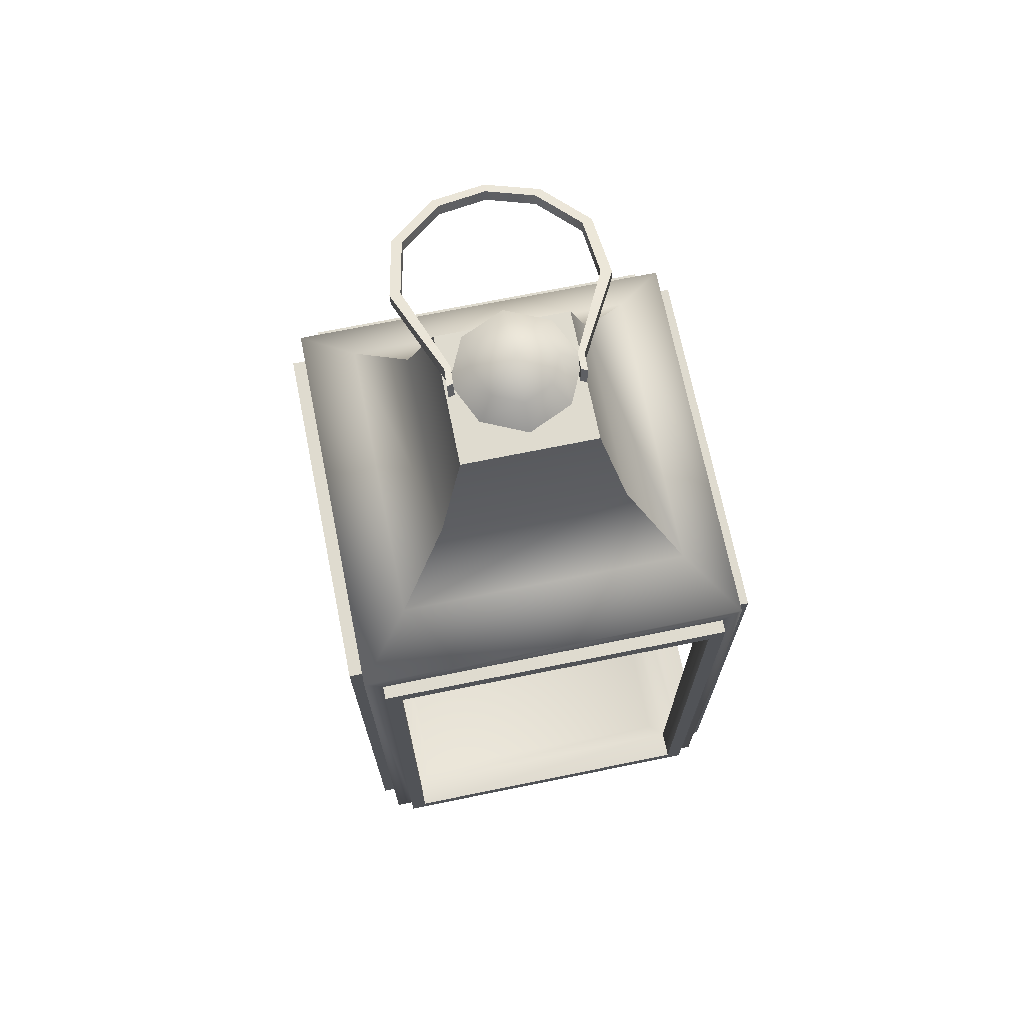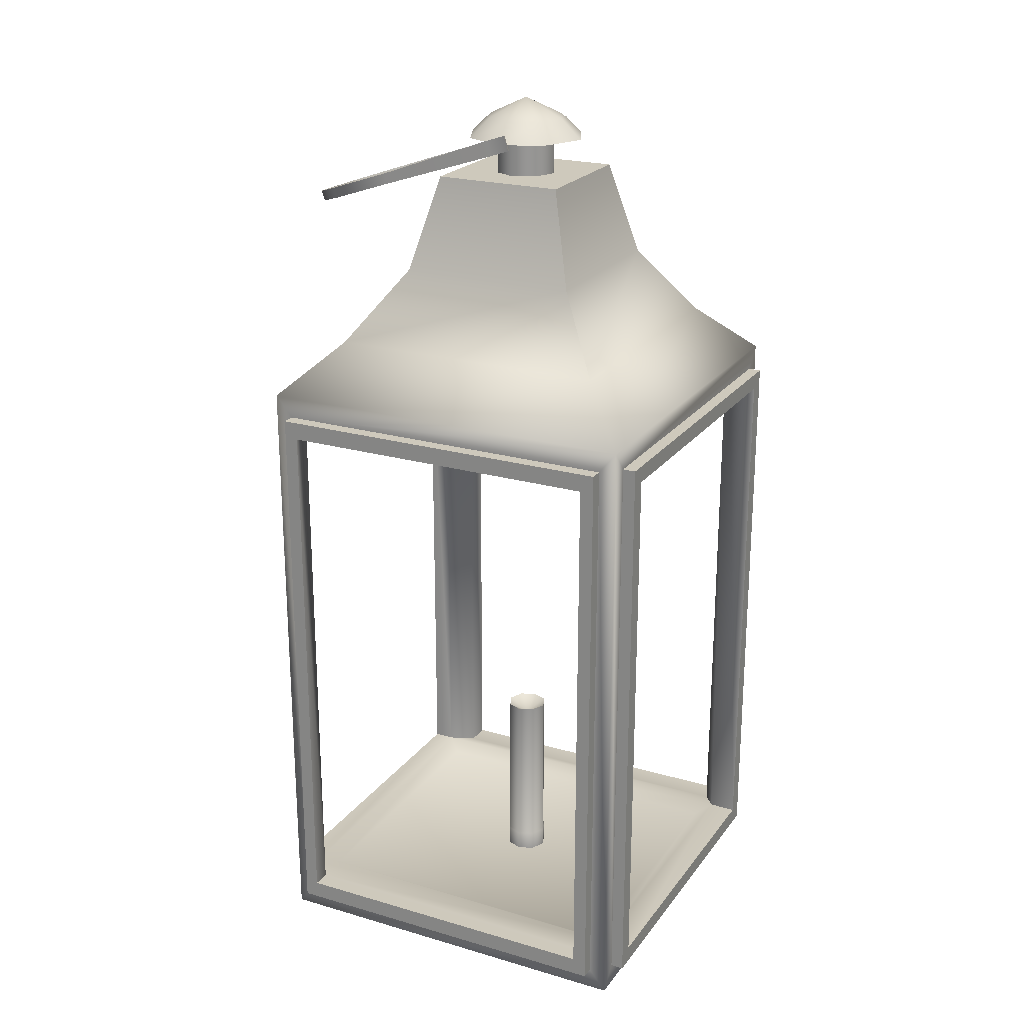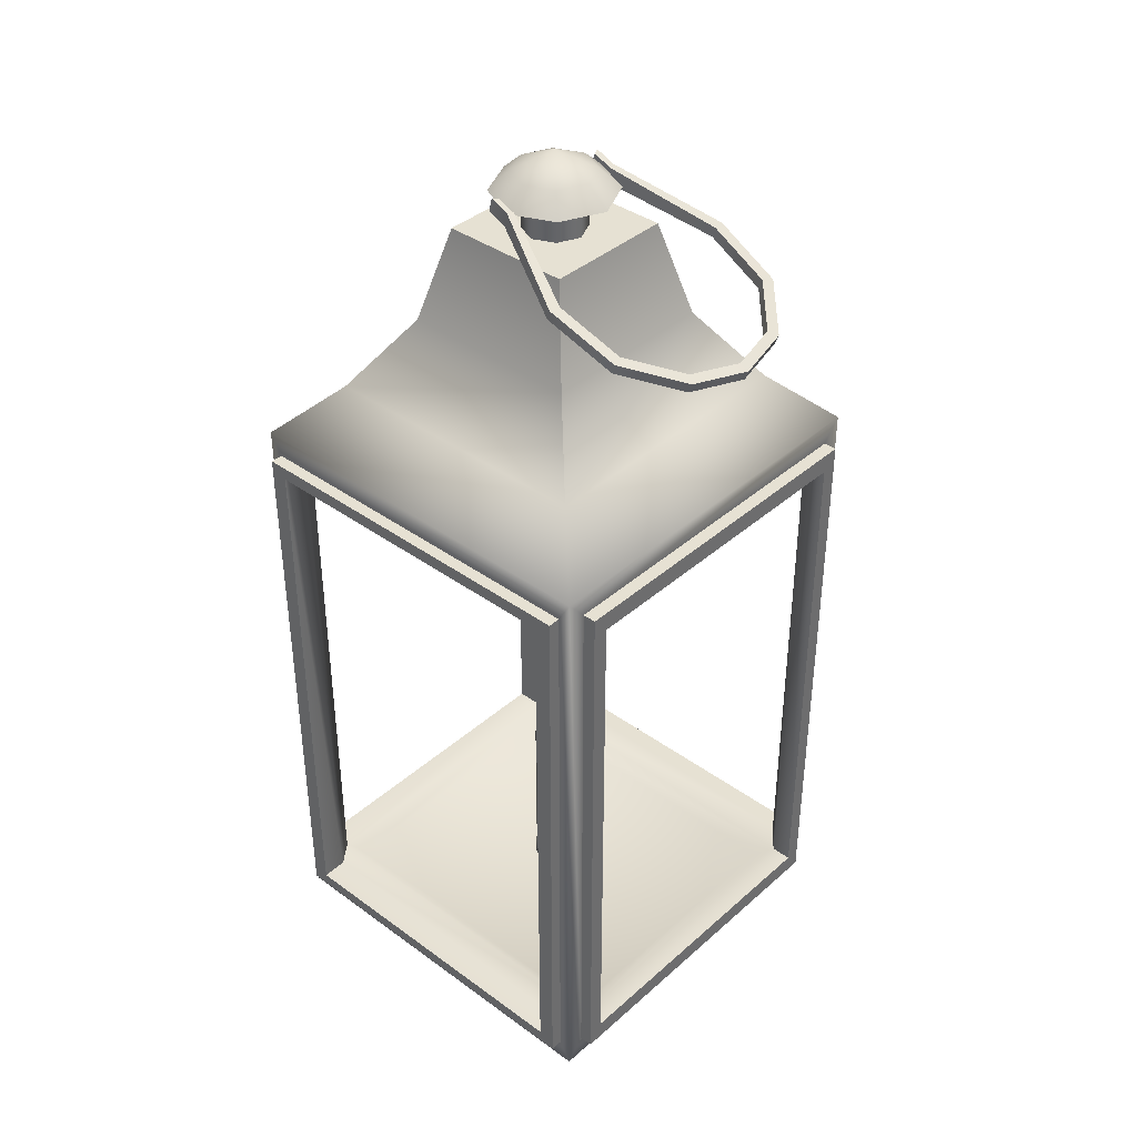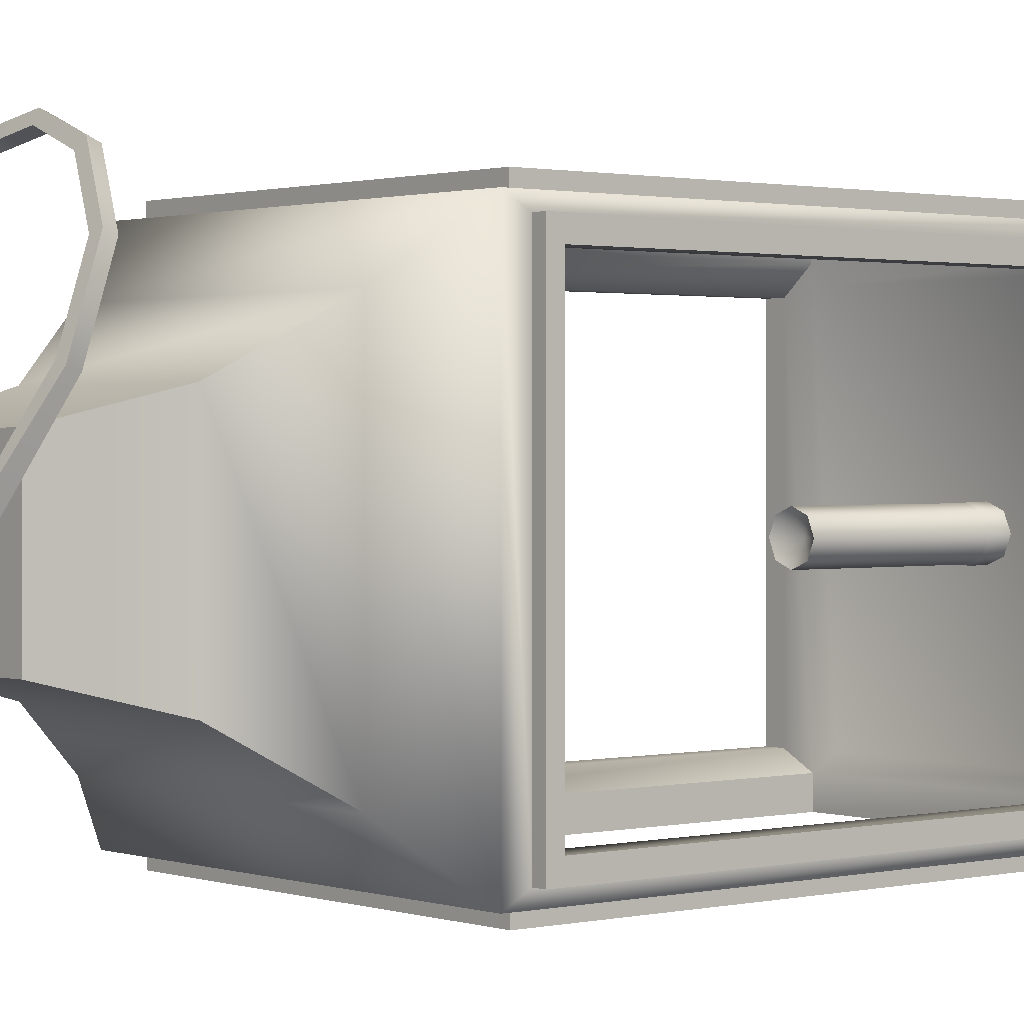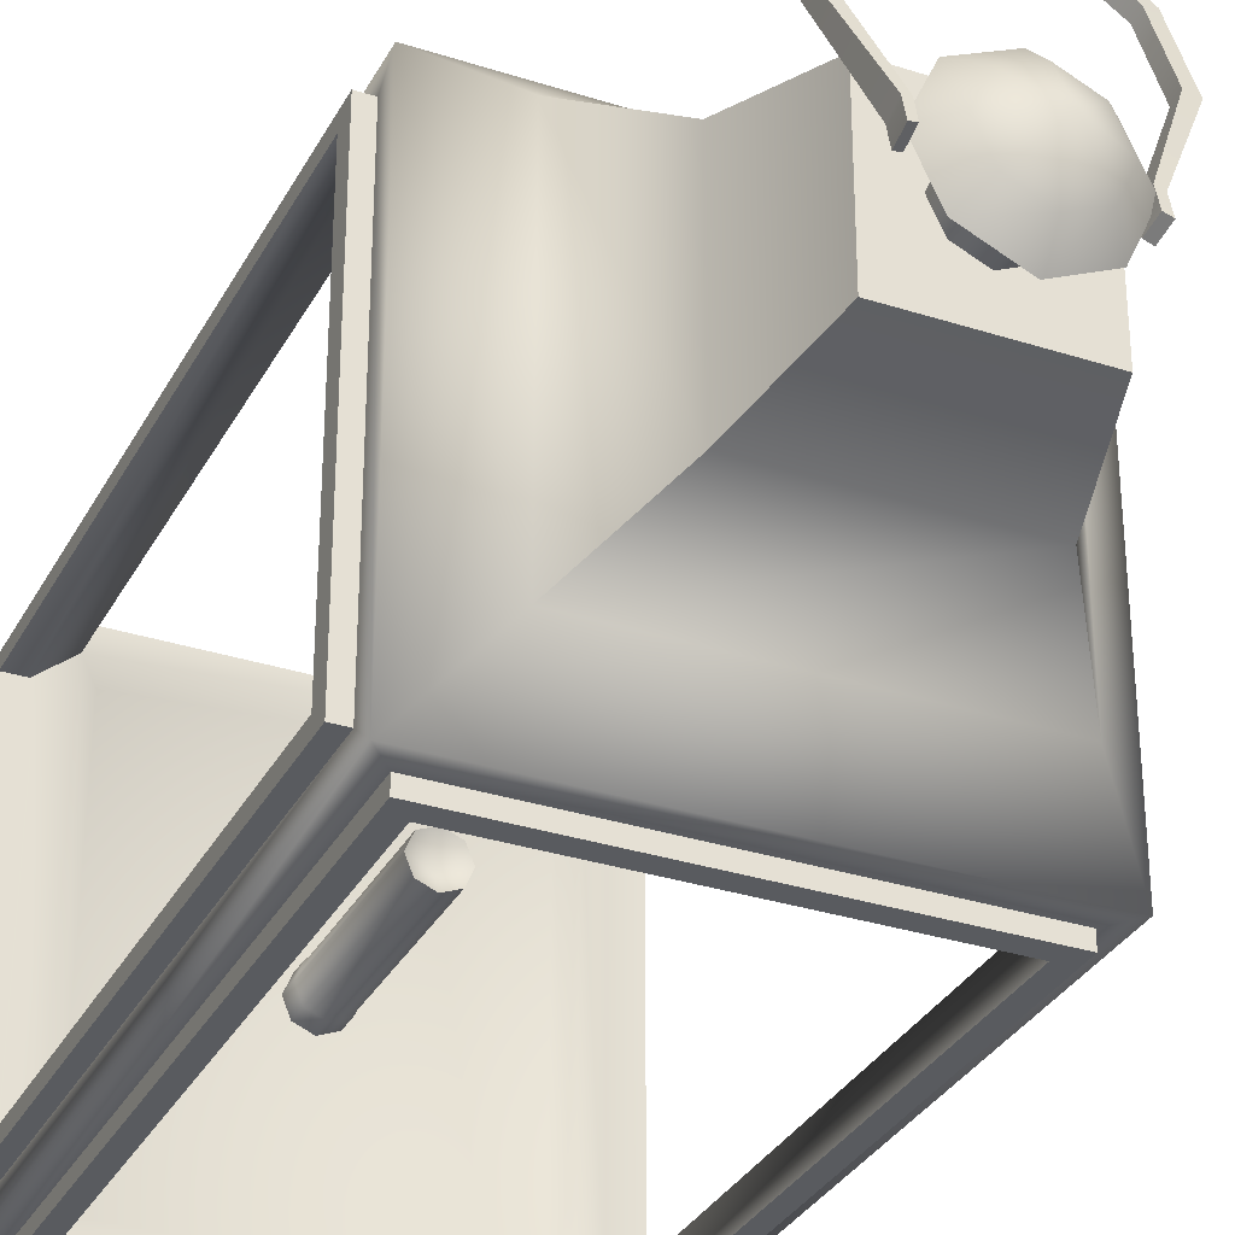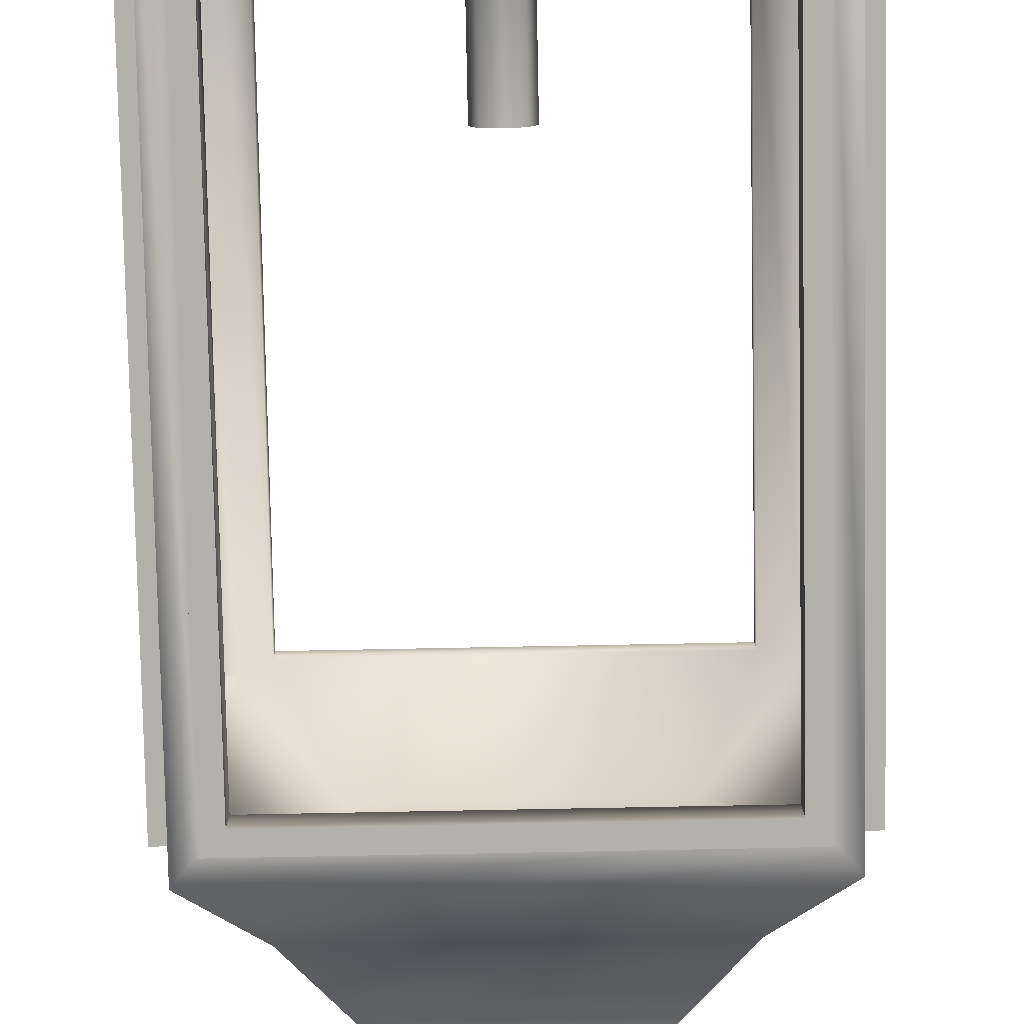
<metadata>
{"format":"obj","ext":"obj","renderer":"f3d","projection":"perspective","resolution":1024,"background":"white","views":[{"elev":70.3,"azim":168.5,"up":"+Y"},{"elev":22.4,"azim":116.8,"up":"+Y"},{"elev":38.8,"azim":-47.7,"up":"+Y"},{"elev":1.1,"azim":-129.8,"up":"+Z"},{"elev":-32.2,"azim":155.7,"up":"+Z"},{"elev":-78.9,"azim":1.1,"up":"+Z"}]}
</metadata>
<code>
o lanterne
g lanterne
v 0.000534 0.1236 -0.00975
v 0.000534 0.5779 -0.00975
v 0.000534 0.1841 -0.06354
v -0.05554 0.1236 -0.00975
v -0.05326 0.1841 -0.00975
v -0.05326 0.6093 -0.00975
v -0.0375 0.6093 -0.04779
v 0.03857 0.1841 -0.04779
v -0.03911 0.1236 0.0299
v -0.03911 0.1805 0.0299
v -0.0375 0.6093 0.02829
v -0.03911 0.1805 -0.0494
v 0.05433 0.1841 -0.00975
v 0.000534 0.1236 0.04632
v 0.000534 0.1805 0.04632
v 0.000534 0.6093 0.04404
v -0.03911 0.1236 -0.0494
v 0.03857 0.1841 0.02829
v 0.04018 0.1236 0.0299
v 0.04018 0.1805 0.0299
v 0.03857 0.6093 0.02829
v 0.000534 0.1841 0.04404
v -0.0375 0.1841 -0.04779
v 0.05661 0.1236 -0.00975
v 0.05661 0.1805 -0.00975
v 0.05433 0.6093 -0.00975
v 0.000534 0.6093 -0.06354
v -0.0375 0.1841 0.02829
v 0.04018 0.1236 -0.0494
v 0.04018 0.1805 -0.0494
v 0.03857 0.6093 -0.04779
v 0.000534 0.1805 -0.06582
v -0.05554 0.1805 -0.00975
v 0.000534 0.1236 -0.06582
v -0.4538 0.1079 -0.5
v 0.5 0.1079 -0.4545
v -0.05631 2.218 -0.05631
v 0.5 1.655 -0.5
v -0.4517 0.1079 0.5
v 0.5 0.05199 0.5
v -0.5 1.655 0.5
v 0.5 1.655 0.5
v -0.5 0.1079 -0.4681
v 0.4538 0.1079 -0.5
v -0.4538 1.599 -0.5
v 0.4538 1.599 -0.5
v -0.5 0.05199 0.5
v 0.4517 0.1079 0.5
v -0.4517 1.599 0.5
v 0.4517 1.599 0.5
v -0.5 1.599 -0.4681
v -0.5 1.599 0.4681
v -0.442 0.0184 -0.442
v -0.5 0.1079 0.4681
v 0.5 0.05199 -0.5
v 0.5 1.599 -0.4545
v 0.5 0.1079 0.4545
v 0.5 1.599 0.4545
v -0.5 1.655 -0.5
v 0.2334 1.972 -0.2334
v -0.2334 1.972 0.2334
v 0.2334 1.972 0.2334
v -0.2334 1.972 -0.2334
v 0.1697 2.218 -0.1697
v -0.1697 2.218 0.1697
v 0.1697 2.218 0.1697
v -0.3635 1.787 0.3635
v -0.3635 1.787 -0.3635
v 0.3635 1.787 0.3635
v 0.3635 1.787 -0.3635
v 0.442 0.0184 0.442
v -0.442 0.0184 0.442
v -0.5 0.05199 -0.5
v 0.442 0.0184 -0.442
v -0.1697 2.218 -0.1697
v 3.7e-05 2.415 0
v -0.05631 2.218 0.05631
v 0.05631 2.218 0.05631
v -0.08208 2.218 0
v 0 2.218 0.08208
v 0.08208 2.218 0
v 0 2.218 -0.08208
v 3.7e-05 2.365 -0.1051
v 0.07213 2.365 -0.07209
v -0.07205 2.365 -0.07209
v -0.105 2.365 0
v 0.1101 2.315 -0.1101
v -0.05631 2.315 -0.05631
v 0.05631 2.218 -0.05631
v -0.05631 2.315 0.05631
v 0.05631 2.315 0.05631
v -0.08208 2.315 0
v 0 2.315 0.08208
v 0.08208 2.315 0
v 0 2.315 -0.08208
v 0.05631 2.315 -0.05631
v -0.11 2.315 -0.1101
v -0.11 2.315 0.1101
v 0.1101 2.315 0.1101
v -0.1604 2.315 -0
v 3.7e-05 2.315 0.1604
v 0.1604 2.315 -0
v 3.7e-05 2.315 -0.1604
v 0.1051 2.365 0
v 0.07213 2.365 0.07209
v 3.7e-05 2.365 0.1051
v -0.07205 2.365 0.07209
v 0.5346 1.599 -0.4545
v 0.5346 0.1079 -0.4545
v 0.5346 1.599 0.4545
v 0.5346 0.1079 0.4545
v 0.5346 1.553 -0.4191
v 0.5346 0.1539 -0.4191
v 0.5346 1.553 0.4191
v 0.5346 0.1539 0.4191
v 0.4866 1.553 -0.4191
v 0.4866 0.1539 -0.4191
v 0.2998 1.757 0.2995
v 0.4866 0.1539 0.4191
v -0.4538 0.1079 -0.5328
v -0.4538 1.599 -0.5328
v 0.4538 1.599 -0.5328
v 0.4538 0.1079 -0.5328
v -0.4125 1.556 -0.5328
v -0.4125 0.1512 -0.5328
v 0.4125 1.556 -0.5328
v 0.4125 0.1512 -0.5328
v -0.4125 1.556 -0.4605
v -0.3766 0.1264 -0.4196
v 0.4125 1.556 -0.4605
v 0.4125 0.1512 -0.4605
v -0.5312 0.1079 0.4681
v -0.5312 0.1079 -0.4681
v -0.5312 1.599 0.4681
v -0.5312 1.599 -0.4681
v -0.5312 0.1415 0.4236
v -0.5312 0.1415 -0.4236
v -0.5312 1.566 0.4236
v -0.5312 1.566 -0.4236
v -0.4649 0.1415 0.4236
v -0.4649 0.1415 -0.4236
v -0.4649 1.566 0.4236
v -0.4649 1.566 -0.4236
v 0.4517 0.1079 0.5337
v -0.4517 0.1079 0.5337
v 0.4517 1.599 0.5337
v -0.4517 1.599 0.5337
v 0.4117 0.1578 0.5337
v -0.4117 0.1578 0.5337
v 0.4117 1.549 0.5337
v -0.4117 1.549 0.5337
v 0.4117 0.1578 0.4792
v -0.4117 0.1578 0.4792
v 0.4117 1.549 0.4792
v -0.4117 1.549 0.4792
v 0.3001 1.759 -0.2902
v 0.4866 1.553 0.4191
v -0.2892 1.763 -0.2917
v -0.289 1.761 0.3011
v -0.4125 0.1512 -0.4605
v 0.3766 0.1264 -0.4196
v 0.3759 0.1324 0.4383
v -0.3759 0.1324 0.4383
v -0.1477 2.28 0.003043
v -0.1512 2.319 0.01525
v -0.1661 2.322 0.007171
v -0.1626 2.283 -0.005035
v -0.2621 2.198 0.2498
v -0.2551 2.141 0.418
v -0.161 2.103 0.5369
v 0.1683 2.304 -0.03198
v 0.1692 2.343 -0.01944
v 0.1533 2.34 -0.01364
v -0.04116 2.082 0.605
v -0.2641 2.225 0.2586
v -0.2909 2.225 0.2517
v -0.289 2.199 0.2429
v -0.2571 2.167 0.4274
v -0.2831 2.162 0.4356
v -0.2812 2.136 0.4262
v -0.1625 2.129 0.5467
v -0.1789 2.12 0.5673
v -0.1773 2.094 0.5575
v -0.1441 2.298 -0.04811
v -0.1476 2.337 -0.0359
v -0.1625 2.34 -0.04398
v -0.159 2.3 -0.05619
v 0.1488 2.283 0.02498
v 0.1497 2.322 0.03751
v 0.2274 2.23 0.2949
v 0.2273 2.203 0.286
v 0.1656 2.325 0.03171
v 0.255 2.23 0.2921
v 0.1647 2.286 0.01918
v 0.2548 2.204 0.2832
v 0.1968 2.171 0.461
v 0.1968 2.145 0.4515
v 0.2215 2.167 0.4729
v 0.2214 2.141 0.4634
v 0.08651 2.131 0.5651
v 0.08693 2.105 0.5552
v 0.09981 2.123 0.5879
v 0.1002 2.097 0.578
v -0.04043 2.118 0.5902
v -0.03942 2.092 0.5802
v -0.04216 2.108 0.615
v 0.1524 2.301 -0.02618
f 34 1 17
f 1 34 29
f 4 9 10 33
f 5 28 11 6
f 2 7 6
f 27 7 2
f 1 29 24
f 4 17 1
f 9 14 15 10
f 28 22 16 11
f 31 27 2
f 26 31 2
f 1 24 19
f 1 19 14
f 14 19 20 15
f 22 18 21 16
f 21 26 2
f 16 21 2
f 1 14 9
f 1 9 4
f 19 24 25 20
f 18 13 26 21
f 11 16 2
f 11 2 6
f 12 33 5 23
f 32 12 23 3
f 24 29 30 25
f 13 8 31 26
f 23 5 6 7
f 17 4 33 12
f 30 32 3 8
f 25 30 8 13
f 29 34 32 30
f 8 3 27 31
f 20 25 13 18
f 15 20 18 22
f 10 15 22 28
f 33 10 28 5
f 34 17 12 32
f 3 23 7 27
f 38 59 68 70
f 53 74 71 72
f 42 38 70 69
f 41 42 69 67
f 102 87 84 104
f 59 41 67 68
f 73 59 45 35
f 59 38 46 45
f 38 55 44 46
f 55 73 35 44
f 47 40 48 39
f 40 42 50 48
f 42 41 49 50
f 41 47 39 49
f 73 47 54 43
f 47 41 52 54
f 41 59 51 52
f 59 73 43 51
f 55 38 56 36
f 38 42 58 56
f 42 40 57 58
f 40 55 36 57
f 63 61 65 75
f 61 62 66 65
f 62 60 64 66
f 60 63 75 64
f 63 60 70 68
f 60 62 69 70
f 62 61 67 69
f 61 63 68 67
f 73 55 74 53
f 55 40 71 74
f 40 47 72 71
f 47 73 53 72
f 75 37 82 64
f 65 80 77
f 65 79 37 75
f 64 82 89
f 99 102 104 105
f 66 78 80 65
f 64 81 78 66
f 77 79 65
f 89 81 64
f 101 99 105 106
f 98 101 106 107
f 89 82 95 96
f 82 37 88 95
f 37 79 92 88
f 79 77 90 92
f 77 80 93 90
f 80 78 91 93
f 78 81 94 91
f 81 89 96 94
f 96 95 103 87
f 95 88 97 103
f 88 92 100 97
f 92 90 98 100
f 90 93 101 98
f 93 91 99 101
f 91 94 102 99
f 94 96 87 102
f 87 103 83 84
f 103 97 85 83
f 97 100 86 85
f 100 98 107 86
f 76 104 84
f 76 105 104
f 76 106 105
f 76 107 106
f 76 84 83
f 76 83 85
f 76 85 86
f 76 86 107
f 36 56 108 109
f 56 58 110 108
f 57 36 109 111
f 58 57 111 110
f 109 108 112 113
f 108 110 114 112
f 111 109 113 115
f 110 111 115 114
f 113 112 116 117
f 112 114 157 116
f 115 113 117 119
f 114 115 119 157
f 35 45 121 120
f 45 46 122 121
f 44 35 120 123
f 46 44 123 122
f 120 121 124 125
f 121 122 126 124
f 123 120 125 127
f 122 123 127 126
f 125 124 128 160
f 124 126 130 128
f 127 125 160 131
f 126 127 131 130
f 43 54 132 133
f 54 52 134 132
f 51 43 133 135
f 52 51 135 134
f 133 132 136 137
f 132 134 138 136
f 135 133 137 139
f 134 135 139 138
f 137 136 140 141
f 136 138 142 140
f 139 137 141 143
f 138 139 143 142
f 39 48 144 145
f 48 50 146 144
f 49 39 145 147
f 50 49 147 146
f 145 144 148 149
f 144 146 150 148
f 147 145 149 151
f 146 147 151 150
f 149 148 152 153
f 148 150 154 152
f 151 149 153 155
f 150 151 155 154
f 129 163 162 161
f 131 152 119 117
f 117 116 130 131
f 157 119 152 154
f 155 153 140 142
f 143 141 160 128
f 141 140 153 160
f 116 157 118 156
f 157 154 118
f 154 155 159 118
f 155 142 159
f 142 143 158 159
f 143 128 158
f 128 130 156 158
f 130 116 156
f 160 153 163 129
f 153 152 162 163
f 152 131 161 162
f 131 160 129 161
f 164 165 175 168
f 165 166 176 175
f 166 167 177 176
f 167 164 168 177
f 168 175 178 169
f 175 176 179 178
f 176 177 180 179
f 177 168 169 180
f 169 178 181 170
f 178 179 182 181
f 179 180 183 182
f 180 169 170 183
f 170 181 204 205
f 181 182 206 204
f 182 183 174 206
f 183 170 205 174
f 165 164 184 185
f 166 165 185 186
f 164 167 187 184
f 167 166 186 187
f 187 186 185 184
f 188 191 190 189
f 189 190 193 192
f 192 193 195 194
f 194 195 191 188
f 191 197 196 190
f 190 196 198 193
f 193 198 199 195
f 195 199 197 191
f 197 201 200 196
f 196 200 202 198
f 198 202 203 199
f 199 203 201 197
f 201 205 204 200
f 200 204 206 202
f 202 206 174 203
f 203 174 205 201
f 189 173 207 188
f 192 172 173 189
f 188 207 171 194
f 194 171 172 192
f 171 207 173 172
f 156 118 159 158

</code>
